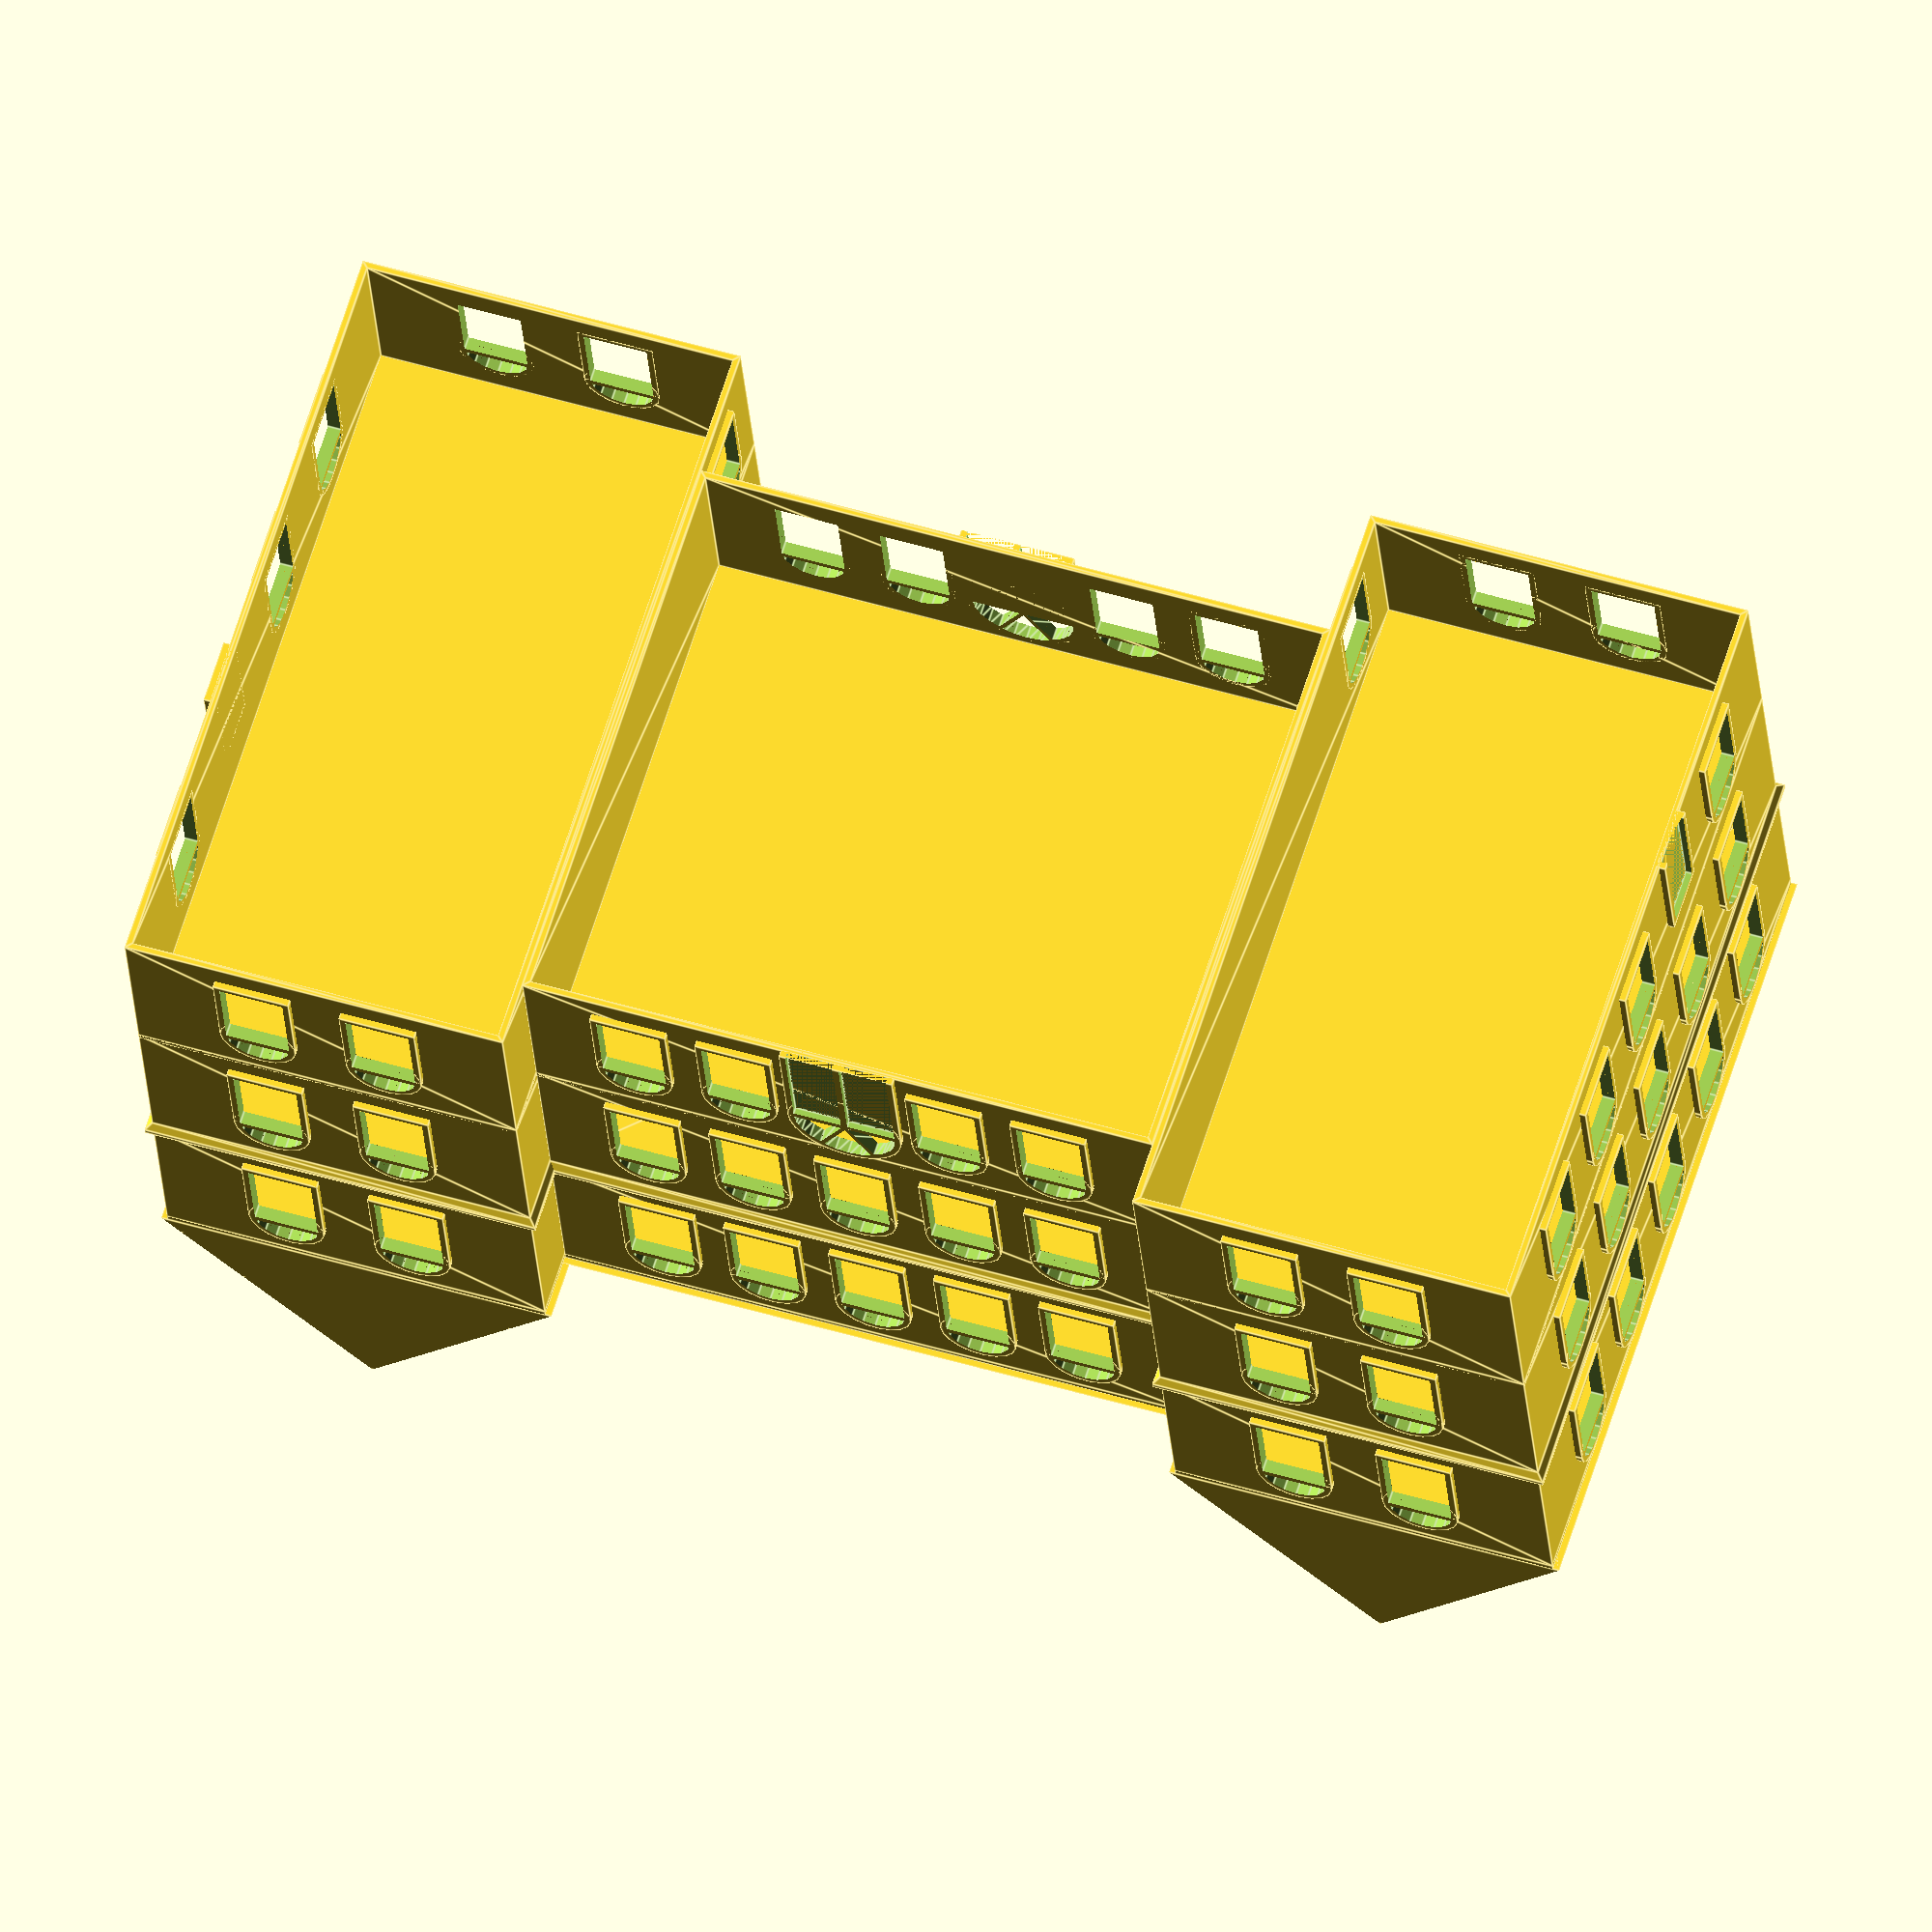
<openscad>
// THIS SCRIPT IS FREE SOFTWARE.
// FEEL FREE TO COPY AND REDISTRIBUTE IT.
// NO MILITARY USE
//
// AUTHOR: STEPHAN RICHTER


// HELPER FUNCTIONS
module pie(r = 10, a1 = 0, a2 = 30, h = 10){
    rotate([0,0,360-a1])
        linear_extrude(h)
            slice(r,a2);
}

module slice(r = 10, deg = 30) {
    degn = (deg % 360 > 0) ? deg % 360 : deg % 360 + 360;    
    difference() {
        circle(r);
        if (degn > 180) {
            intersection_for(a = [0, 180 - degn]) {
                rotate(a) translate([-r, 0, 0]) square(r * 2);
            }
        } else {
            union() for(a = [0, 180 - degn]) {
                rotate(a) translate([-r, 0, 0]) square(r * 2);
            }
        }
    }
}


// WINDOW MODULES
// can be added here:

//         _
// simple | |
//        |_|
module window1(x,neg){
    w=10;
    h=15;
    o=5;      
    if (neg){
        translate([1+x-w/2,-2,o+1]) cube([w-2,4,h-2]);
    } else {
        translate([x-w/2,-1,o]) cube([w,2,h]);
    }    
}

//   ___
//  |___|
//  | | |
//  |_|_| 
module window2(x,neg){
    w=12;
    h=15;
    o=5;      
    if (neg){
        translate([1+x-w/2,-2,o+1]) cube([w/2-1.5,4,2*h/3-0.5]);
        translate([0.5+x,-2,o+1]) cube([w/2-1.5,4,2*h/3-0.5]);
        translate([1+x-w/2,-2,o+2*h/3+1.5]) cube([w-2,4,h/3-0.5]);        
    } else {
        translate([x-w/2,-1,o]) cube([w,2,h+2]);
    }    
}

//  .-.
// |___|
// |   |
// |___|
module window3(x,neg){
    w=12;
    h=15;
    o=5; 
    if (neg){
        translate([x-w/2+1,-2,5]){
            cube([w-2,4,h]);
            difference(){
                translate([w/2-1,0,h])
                    rotate([-90,0,0])
                        cylinder(d=w-2,h=4);            
                cube([w-2,4,h+1]);                
                
            }
        }
    } else {
        translate([x-w/2,-1,4]){
            cube([w,2,h+1]);
            translate([w/2,0,h+1])
                rotate([-90,0,0])
                    cylinder(d=w,h=2);     
        }
    }
}

// DOOR MODULES
// can be added here


//  _
// | |
// | |
module door1(x,neg){
    w=10;
    h=20;
    if (neg){
        translate([1+x-w/2,-2,0]) cube([w-2,2,h-1]);
    } else {
        translate([x-w/2,-1,0]) cube([w,2,h]);
    }    
}

//  ___
// | | |
// | | |
module door2(x,neg){
    w=18;
    h=20;
    if (neg){
        translate([1+x-w/2,-2,0]) cube([w/2-1.5,2,h-1]);
        translate([0.5+x,-2,0]) cube([w/2-1.5,2,h-1]);
    } else {
        translate([x-w/2,-1,0]) cube([w,2,h]);
    }    
}

module door3(x,neg){
    w=18;
    h=20;
    if (neg){
        translate([x,2,h])
            rotate([90,0,0]){
                translate([-0.5,0,0])
                    pie(w/2-1.5,180,60,4);
                translate([0,0.5,0])
                    pie(w/2-1.5,240,60,4);
                translate([0.5,0,0])
                    pie(w/2-1.5,300,60,4);
            }
        translate([1+x-w/2,-2,0]) cube([w/2-1.5,2,h-1]);
        translate([0.5+x,-2,0]) cube([w/2-1.5,2,h-1]);

    } else {
        translate([x-w/2,-1,0])
            cube([w,2,h]);     
        translate([x,1,h])
                rotate([90,0,0])
                    cylinder(h=2,d=w);        
    }    
}

// ROOF MODULES
// roofs are created by intersecting a front profile
// with a sideward profile ("roofshade").
// the different shade options are defined next, followed by a switch
// and an intersection function.

//   /\ 
module roofshape1(length,width,height){
    linear_extrude(height=length)
        polygon(points=[[0,0],[width,0],[width/2,height]]);        
}

//   __
//  /  \     
module roofshape2(length,width,height){
    delta=height/2;
    linear_extrude(height=length)
        polygon(points=[[0,0],[width,0],[width,delta],
                        [width-delta,height],[delta,height],[0,delta]]);
}

//  .---.
// /     \ 
module roofshape3(length,width,height){
    delta=height/2;
    linear_extrude(height=length)
        polygon(points=[[0,0],[width,0],[width-0.6*delta,delta],
                        [width-2*delta,height],[2*delta,height],[0.6*delta,delta]]);
}


// roof shade switch
module roofshape(length,width,height,type){
    if (type=="r0"){
        cube([width,height,length]);
    }
    if (type=="r1"){
        roofshape1(length,width,height);
    }
    if (type=="r2"){
        roofshape2(length,width,height);
    }
    if (type=="r3"){
        roofshape3(length,width,height);
    }
    
}

// intersection of two roof shades
module roof(length,width,height,shape){
    intersection(){
        rotate([90,0,90])
            roofshape(length,width,height,shape[0]);
        translate([0,width,0])
            rotate([90,0,0])
                roofshape(width,length,height,shape[1]);
    }
}

// PART SWITCH
// register doors and windows here:

module part(x,type,sub){
    if (type=="w1"){
        window1(x,sub);
    }
    if (type=="w2"){
        window2(x,sub);
    }
    if (type=="w3"){
        window3(x,sub);
    }
 
    if (type=="d1"){
        door1(x,sub);
    }
    if (type=="d2"){
        door2(x,sub);
    }
    if (type=="d3"){
        door3(x,sub);
    }
}

// CREATE A WALL.
// config is a vector of parts, see example below

module wall(length, height, config){
    size=len(config);
    x=0;
    dx=length/(size+1);

    difference(){
        union(){
            linear_extrude(height=height)
                polygon(points=[[0,0],
                                [length,0],
                                [length-1,1],
                                [1,1]  ]);    
            for (i=[1:1:1+size]){
                part(i*dx,config[i-1]);
            }
        }
        for (i=[1:1:1+size]){
            part(i*dx,config[i-1],true);
        }
    }
}

// CREATE A STORY/LEVEL/FLOOR
// see example below
module story(length,width,config){
    wall(length,30,config[0]);
    translate([length,0,0]) 
        rotate([0,00,90])
            wall(width,30,config[1]);
    translate([length,width,0])
        rotate([0,0,180])
            wall(length,30,config[2]);
    translate([0,width,0])  
        rotate([0,00,270])
            wall(width,30,config[3]);
    translate([0,0,30])
        cube([length,width,1]);
}

module ledge(length, width,d=2){
    hull(){
        cube([length,width,0.01]);
        translate([-d/2,-d/2,d/2])
            cube([length+d,width+d,d/2]);
    }
}

// EXAMPLE: CREATE SIMPLE TWO-STORY BUILDING
module example1(){
    // 1st level:
    // 4 walls with a window/door configuration for each
    story(120,70,[["w2","d3","w2","w2","w2"], 
              ["w3","w3","w3","w3"],
              ["w2","w2","w2","w2","w2"],
              ["w2","w2","w2","w2"]]);
    // 2nd level:
    translate([0,0,30]){
            story(100,70,[["w3","w3","w3","w3"],
                          ["w1","w1","d2"],
                          ["w1","w1","w1","w1"],
                          ["w1","w1","w1","w1"]]);
    }
    // roof:
    // creates a roof with specified length, width, height and elevation.
    // the combined roof shades are selected by the last parameter
    translate([-1,-1,61])
    roof(102,72,30,["r1","r3"]);
}

// EXAMPLE: CREATE MORE COMPLEX BUILDING
module example2(){
    
    // 1st floor
    story(120,60,[["w3","d1","w3","w3"], 
              ["w3","w3"],
              ["w3","","","","","","",""],
              ["w3","w3"]]);

    translate([10,60,0])
        story(90,100,[[],["w3","w3","d3","w3","w3"],[],["w3","w3","d3","w3","w3"]]);

    translate([0,160,0])
        story(120,60,[["","","","","","","","w3"], 
              ["w3","w3"],
              ["w3","d1","w3","w3","w3"],
              ["w3","w3"]]);
    
    // 2nd floor    
    translate([0,0,30])
        story(120,60,[["w3","w3","w3","w3"], 
              ["w3","w3"],
              ["w3","","","","","","",""],
              ["w3","w3"]]);

    translate([10,60,30])
        story(90,100,[[],["w3","w3","w3","w3","w3"],[],["w3","w3","w3","w3","w3"]]);

    translate([0,160,30])
        story(120,60,[["","","","","","","","w3"], 
              ["w3","w3"],
              ["w3","w3","w3","w3","w3"],
              ["w3","w3"]]);
              
    translate([0,0,60])
    ledge(120,60,2);
    translate([10,60,60])
    ledge(90,100);
    translate([0,160,60])
        ledge(120,60,2);
    // 3rd floor    
    translate([0,0,62])
        story(120,60,[["w3","w3","w3","w3"], 
              ["w3","w3"],
              ["w3","","","","","","",""],
              ["w3","w3"]]);

    translate([10,60,62])
        story(90,100,[[],["w3","w3","w3","w3","w3"],[],["w3","w3","w3","w3","w3"]]);

    translate([0,160,62])
        story(120,60,[["","","","","","","","w3"], 
              ["w3","w3"],
              ["w3","w3","w3","w3","w3"],
              ["w3","w3"]]);

    // roof parts
    translate([0,-1,93])
        roof(120,62,35,["r1","r0"]);
    translate([9,30,93])
        roof(92,160,30,["r0","r1"]);
    translate([0,159,93])
        roof(120,62,35,["r1","r0"]);
}



//example1();
example2();


</openscad>
<views>
elev=206.3 azim=72.5 roll=356.0 proj=o view=edges
</views>
